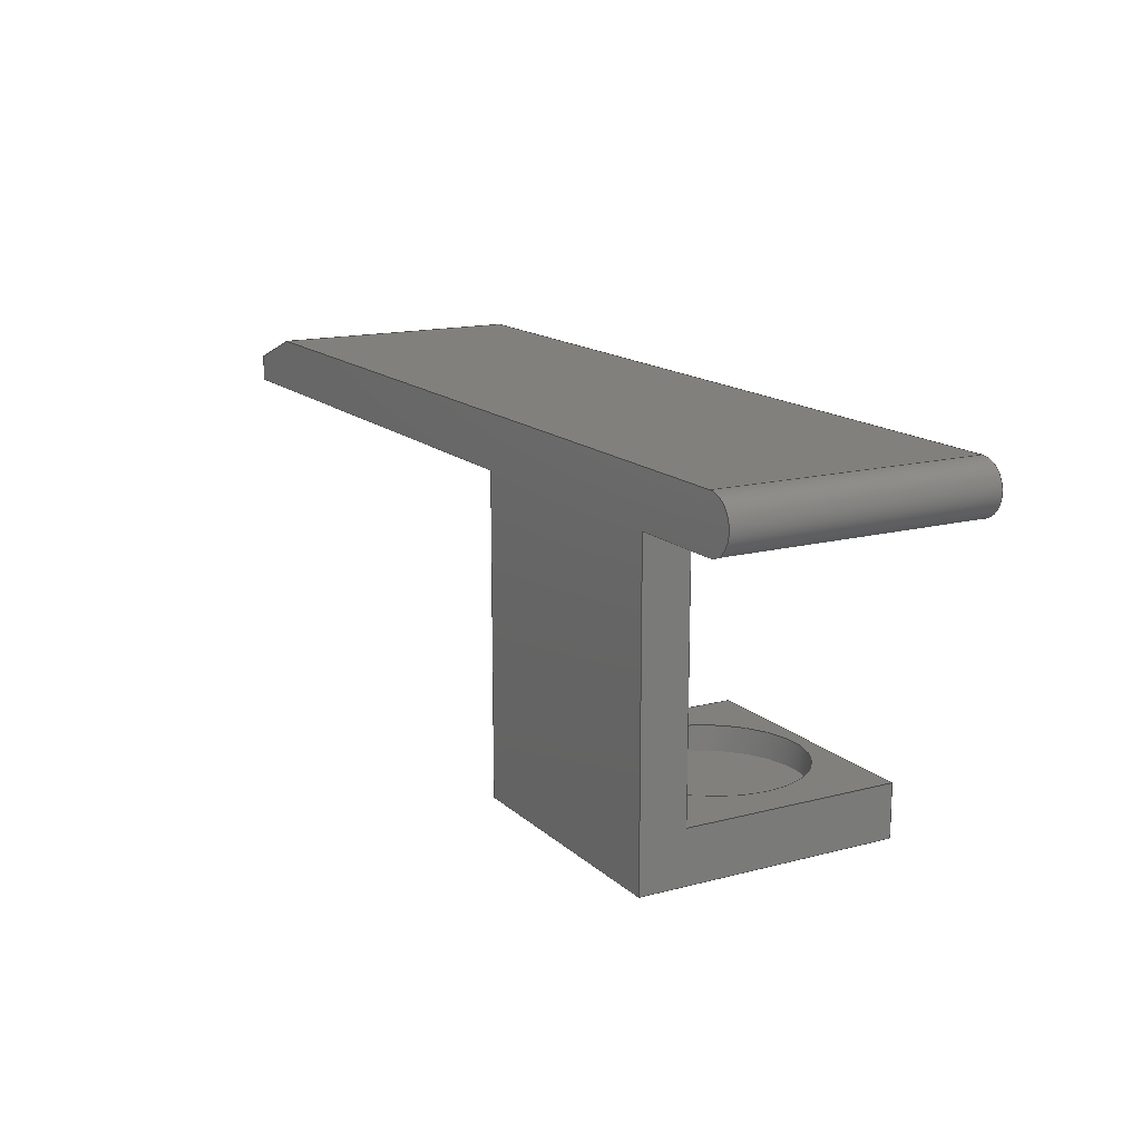
<metadata>
{"format":"step","ext":"stp","renderer":"f3d","projection":"perspective","resolution":1024,"background":"white","views":[{"elev":15.0,"azim":-119.4,"up":"+Y"}]}
</metadata>
<code>
ISO-10303-21;
DATA;
#1=MECHANICAL_CONTEXT('detailed design',#9,'mechanical');
#2=PRODUCT_RELATED_PRODUCT_CATEGORY('detail','',(#89));
#3=CC_DESIGN_SECURITY_CLASSIFICATION(#5,(#88));
#4=SECURITY_CLASSIFICATION_LEVEL('unclassified');
#5=SECURITY_CLASSIFICATION('name','Security for version',#4);
#6=SHAPE_DEFINITION_REPRESENTATION(#7,#501);
#7=PRODUCT_DEFINITION_SHAPE('','DefinitionDesc',#87);
#8=APPLICATION_PROTOCOL_DEFINITION('AP definition status',
'config_control_design',1994,#9);
#9=APPLICATION_CONTEXT(
'control the configuration of three dimensional design');
#10=DESIGN_CONTEXT('detailed design',#9,'design');
#11=PERSON_AND_ORGANIZATION_ROLE('creator');
#12=PERSON_AND_ORGANIZATION_ROLE('classification_officer');
#13=PERSON_AND_ORGANIZATION_ROLE('creator');
#14=PERSON_AND_ORGANIZATION_ROLE('design_supplier');
#15=PERSON_AND_ORGANIZATION_ROLE('design_owner');
#16=CC_DESIGN_PERSON_AND_ORGANIZATION_ASSIGNMENT(#48,#11,(#87));
#17=CC_DESIGN_PERSON_AND_ORGANIZATION_ASSIGNMENT(#51,#12,(#5));
#18=CC_DESIGN_PERSON_AND_ORGANIZATION_ASSIGNMENT(#52,#13,(#88));
#19=CC_DESIGN_PERSON_AND_ORGANIZATION_ASSIGNMENT(#53,#14,(#88));
#20=CC_DESIGN_PERSON_AND_ORGANIZATION_ASSIGNMENT(#54,#15,(#89));
#21=DATE_TIME_ROLE('creation_date');
#22=DATE_TIME_ROLE('classification_date');
#23=CC_DESIGN_DATE_AND_TIME_ASSIGNMENT(#77,#21,(#87));
#24=CC_DESIGN_DATE_AND_TIME_ASSIGNMENT(#80,#22,(#5));
#25=CC_DESIGN_APPROVAL(#84,(#87));
#26=CC_DESIGN_APPROVAL(#85,(#88));
#27=CC_DESIGN_APPROVAL(#86,(#5));
#28=APPROVAL_PERSON_ORGANIZATION(#47,#84,#55);
#29=APPROVAL_PERSON_ORGANIZATION(#49,#85,#56);
#30=APPROVAL_PERSON_ORGANIZATION(#50,#86,#57);
#31=ORGANIZATION('DEFINITION_APPROVEDBY_ORG_ID',
'DEFINITION_APPROVEDBY_ORG_NAME','DEFINITION_APPROVEDBY_ORG_DESCR');
#32=ORGANIZATION('DEF_CREATOR_ORG_ID','DEF_CREATOR_ORG_NAME',
'DEF_CREATOR_ORG_DESCR');
#33=ORGANIZATION('APPROVEDBY_ORG_ID','APPROVEDBY_ORG_NAME',
'APPROVEDBY_ORG_DESCR');
#34=ORGANIZATION('SECURITY_APPROVEDBY_ORG_ID',
'SECURITY_APPROVEDBY_ORG_NAME','SECURITY_APPROVEDBY_ORG_DESCR');
#35=ORGANIZATION('CLASSOFFICER_ORG_ID','CLASSOFFICER_ORG_NAME',
'CLASSOFFICER_ORG_DESCR');
#36=ORGANIZATION('CREATOR_ORG_ID','CREATOR_ORG_NAME','CREATOR_ORG_DESCR');
#37=ORGANIZATION('SUPPLIER_ORG_ID','SUPPLIER_ORG_NAME',
'SUPPLIER_ORG_DESCR');
#38=ORGANIZATION('OWNER_ORG_ID','OWNER_ORG_NAME','OWNER_ORG_DESCR');
#39=PERSON('DEFINITION_approverID','DEFINITION_APPROVEDBY_LASTNAME',
'DEFINITION_APPROVEDBY_FIRSTNAME',$,$,$);
#40=PERSON('DEF_createrID','DEF_CREATOR_LASTNAME',
'DEF_CREATOR_FIRSTNAME',$,$,$);
#41=PERSON('approverID','APPROVEDBY_LASTNAME','APPROVEDBY_FIRSTNAME',$,$,
$);
#42=PERSON('SECURITY_approverID','SECURITY_LASTNAME',
'SECURITY_APPROVEDBY_FIRSTNAME',$,$,$);
#43=PERSON('classifierID','CLASSOFFICER_LASTNAME',
'CLASSOFFICER_FIRSTNAME',$,$,$);
#44=PERSON('createrID','CREATOR_LASTNAME','CREATOR_FIRSTNAME',$,$,$);
#45=PERSON('supplierID','SUPPLIER_LASTNAME','SUPPLIER_FIRSTNAME',$,$,$);
#46=PERSON('ownerID','OWNER_LASTNAME','OWNER_FIRSTNAME',$,$,$);
#47=PERSON_AND_ORGANIZATION(#39,#31);
#48=PERSON_AND_ORGANIZATION(#40,#32);
#49=PERSON_AND_ORGANIZATION(#41,#33);
#50=PERSON_AND_ORGANIZATION(#42,#34);
#51=PERSON_AND_ORGANIZATION(#43,#35);
#52=PERSON_AND_ORGANIZATION(#44,#36);
#53=PERSON_AND_ORGANIZATION(#45,#37);
#54=PERSON_AND_ORGANIZATION(#46,#38);
#55=APPROVAL_ROLE('definition_approval');
#56=APPROVAL_ROLE('version_approval');
#57=APPROVAL_ROLE('security_approval');
#58=APPROVAL_DATE_TIME(#76,#84);
#59=APPROVAL_DATE_TIME(#78,#85);
#60=APPROVAL_DATE_TIME(#79,#86);
#61=COORDINATED_UNIVERSAL_TIME_OFFSET(4,0,.BEHIND.);
#62=COORDINATED_UNIVERSAL_TIME_OFFSET(4,0,.BEHIND.);
#63=COORDINATED_UNIVERSAL_TIME_OFFSET(4,0,.BEHIND.);
#64=COORDINATED_UNIVERSAL_TIME_OFFSET(4,0,.BEHIND.);
#65=COORDINATED_UNIVERSAL_TIME_OFFSET(4,0,.BEHIND.);
#66=LOCAL_TIME(23,48,32,#61);
#67=LOCAL_TIME(23,48,32,#62);
#68=LOCAL_TIME(23,48,32,#63);
#69=LOCAL_TIME(23,48,32,#64);
#70=LOCAL_TIME(23,48,32,#65);
#71=CALENDAR_DATE(2014,19,7);
#72=CALENDAR_DATE(2014,19,7);
#73=CALENDAR_DATE(2014,19,7);
#74=CALENDAR_DATE(2014,19,7);
#75=CALENDAR_DATE(2014,19,7);
#76=DATE_AND_TIME(#71,#66);
#77=DATE_AND_TIME(#72,#67);
#78=DATE_AND_TIME(#73,#68);
#79=DATE_AND_TIME(#74,#69);
#80=DATE_AND_TIME(#75,#70);
#81=APPROVAL_STATUS('not_yet_approved');
#82=APPROVAL_STATUS('not_yet_approved');
#83=APPROVAL_STATUS('not_yet_approved');
#84=APPROVAL(#81,'defintion approval');
#85=APPROVAL(#82,'version approval');
#86=APPROVAL(#83,'security approval');
#87=PRODUCT_DEFINITION('DefinitionID','DefinitionDesc',#88,#10);
#88=PRODUCT_DEFINITION_FORMATION_WITH_SPECIFIED_SOURCE(
'PRODUCT_VERSION_ID','PRODUCT_VERSION_DESCR',#89,.NOT_KNOWN.);
#89=PRODUCT('ID_1',
'3DAC0106 - Feeder - Auto front feeder flea trap flap (right)','',(#1));
#90=(
LENGTH_UNIT()
NAMED_UNIT(*)
SI_UNIT(.CENTI.,.METRE.)
);
#91=(
NAMED_UNIT(*)
PLANE_ANGLE_UNIT()
SI_UNIT($,.RADIAN.)
);
#92=(
NAMED_UNIT(*)
SI_UNIT($,.STERADIAN.)
SOLID_ANGLE_UNIT()
);
#93=UNCERTAINTY_MEASURE_WITH_UNIT(LENGTH_MEASURE(1e-06),#90,
'DISTANCE_ACCURACY_VALUE',
'Maximum model space distance between geometric entities at asserted co
nnectivities');
#94=(
GEOMETRIC_REPRESENTATION_CONTEXT(3)
GLOBAL_UNCERTAINTY_ASSIGNED_CONTEXT((#93))
GLOBAL_UNIT_ASSIGNED_CONTEXT((#92,#91,#90))
REPRESENTATION_CONTEXT('ID1','3D')
);
#95=CYLINDRICAL_SURFACE('',#341,0.1);
#96=CYLINDRICAL_SURFACE('',#345,0.36);
#97=VECTOR('',#361,1);
#98=VECTOR('',#362,1);
#99=VECTOR('',#363,1);
#100=VECTOR('',#364,1);
#101=VECTOR('',#365,1);
#102=VECTOR('',#366,1);
#103=VECTOR('',#367,1);
#104=VECTOR('',#372,1);
#105=VECTOR('',#373,1);
#106=VECTOR('',#375,1);
#107=VECTOR('',#376,1);
#108=VECTOR('',#377,1);
#109=VECTOR('',#379,1);
#110=VECTOR('',#380,1);
#111=VECTOR('',#389,1);
#112=VECTOR('',#390,1);
#113=VECTOR('',#391,1);
#114=VECTOR('',#392,1);
#115=VECTOR('',#394,1);
#116=VECTOR('',#395,1);
#117=VECTOR('',#396,1);
#118=VECTOR('',#398,1);
#119=VECTOR('',#399,1);
#120=VECTOR('',#400,1);
#121=VECTOR('',#402,1);
#122=VECTOR('',#403,1);
#123=VECTOR('',#405,1);
#124=VECTOR('',#406,1);
#125=VECTOR('',#409,1);
#126=VECTOR('',#411,1);
#127=LINE('',#417,#97);
#128=LINE('',#419,#98);
#129=LINE('',#421,#99);
#130=LINE('',#423,#100);
#131=LINE('',#425,#101);
#132=LINE('',#427,#102);
#133=LINE('',#429,#103);
#134=LINE('',#435,#104);
#135=LINE('',#436,#105);
#136=LINE('',#438,#106);
#137=LINE('',#441,#107);
#138=LINE('',#442,#108);
#139=LINE('',#444,#109);
#140=LINE('',#446,#110);
#141=LINE('',#454,#111);
#142=LINE('',#457,#112);
#143=LINE('',#459,#113);
#144=LINE('',#461,#114);
#145=LINE('',#463,#115);
#146=LINE('',#465,#116);
#147=LINE('',#467,#117);
#148=LINE('',#469,#118);
#149=LINE('',#471,#119);
#150=LINE('',#472,#120);
#151=LINE('',#474,#121);
#152=LINE('',#476,#122);
#153=LINE('',#478,#123);
#154=LINE('',#479,#124);
#155=LINE('',#482,#125);
#156=LINE('',#484,#126);
#157=VERTEX_POINT('',#415);
#158=VERTEX_POINT('',#416);
#159=VERTEX_POINT('',#418);
#160=VERTEX_POINT('',#420);
#161=VERTEX_POINT('',#422);
#162=VERTEX_POINT('',#424);
#163=VERTEX_POINT('',#426);
#164=VERTEX_POINT('',#428);
#165=VERTEX_POINT('',#430);
#166=VERTEX_POINT('',#433);
#167=VERTEX_POINT('',#434);
#168=VERTEX_POINT('',#439);
#169=VERTEX_POINT('',#440);
#170=VERTEX_POINT('',#445);
#171=VERTEX_POINT('',#449);
#172=VERTEX_POINT('',#451);
#173=VERTEX_POINT('',#455);
#174=VERTEX_POINT('',#456);
#175=VERTEX_POINT('',#458);
#176=VERTEX_POINT('',#460);
#177=VERTEX_POINT('',#464);
#178=VERTEX_POINT('',#466);
#179=VERTEX_POINT('',#470);
#180=VERTEX_POINT('',#475);
#181=CIRCLE('',#340,0.1);
#182=CIRCLE('',#342,0.1);
#183=CIRCLE('',#346,0.36);
#184=CIRCLE('',#347,0.36);
#185=EDGE_CURVE('',#157,#158,#181,.T.);
#186=EDGE_CURVE('',#159,#157,#127,.T.);
#187=EDGE_CURVE('',#160,#159,#128,.T.);
#188=EDGE_CURVE('',#161,#160,#129,.T.);
#189=EDGE_CURVE('',#162,#161,#130,.T.);
#190=EDGE_CURVE('',#163,#162,#131,.T.);
#191=EDGE_CURVE('',#164,#163,#132,.T.);
#192=EDGE_CURVE('',#165,#164,#133,.T.);
#193=EDGE_CURVE('',#158,#165,#130,.T.);
#194=EDGE_CURVE('',#166,#167,#182,.T.);
#195=EDGE_CURVE('',#167,#157,#134,.T.);
#196=EDGE_CURVE('',#158,#166,#135,.T.);
#197=EDGE_CURVE('',#168,#169,#136,.T.);
#198=EDGE_CURVE('',#169,#160,#137,.T.);
#199=EDGE_CURVE('',#159,#168,#138,.T.);
#200=EDGE_CURVE('',#169,#170,#139,.T.);
#201=EDGE_CURVE('',#161,#170,#140,.T.);
#202=EDGE_CURVE('',#171,#171,#183,.T.);
#203=EDGE_CURVE('',#172,#172,#184,.T.);
#204=EDGE_CURVE('',#173,#174,#141,.T.);
#205=EDGE_CURVE('',#175,#173,#142,.T.);
#206=EDGE_CURVE('',#176,#175,#143,.T.);
#207=EDGE_CURVE('',#174,#176,#144,.T.);
#208=EDGE_CURVE('',#175,#177,#145,.T.);
#209=EDGE_CURVE('',#177,#178,#146,.T.);
#210=EDGE_CURVE('',#176,#178,#147,.T.);
#211=EDGE_CURVE('',#178,#179,#148,.T.);
#212=EDGE_CURVE('',#163,#179,#149,.T.);
#213=EDGE_CURVE('',#174,#162,#150,.T.);
#214=EDGE_CURVE('',#179,#180,#151,.T.);
#215=EDGE_CURVE('',#164,#180,#152,.T.);
#216=EDGE_CURVE('',#180,#177,#153,.T.);
#217=EDGE_CURVE('',#165,#173,#154,.T.);
#218=EDGE_CURVE('',#170,#166,#155,.T.);
#219=EDGE_CURVE('',#167,#168,#156,.T.);
#220=ORIENTED_EDGE('',*,*,#185,.F.);
#221=ORIENTED_EDGE('',*,*,#186,.F.);
#222=ORIENTED_EDGE('',*,*,#187,.F.);
#223=ORIENTED_EDGE('',*,*,#188,.F.);
#224=ORIENTED_EDGE('',*,*,#189,.F.);
#225=ORIENTED_EDGE('',*,*,#190,.F.);
#226=ORIENTED_EDGE('',*,*,#191,.F.);
#227=ORIENTED_EDGE('',*,*,#192,.F.);
#228=ORIENTED_EDGE('',*,*,#193,.F.);
#229=ORIENTED_EDGE('',*,*,#194,.T.);
#230=ORIENTED_EDGE('',*,*,#195,.T.);
#231=ORIENTED_EDGE('',*,*,#185,.T.);
#232=ORIENTED_EDGE('',*,*,#196,.T.);
#233=ORIENTED_EDGE('',*,*,#197,.T.);
#234=ORIENTED_EDGE('',*,*,#198,.T.);
#235=ORIENTED_EDGE('',*,*,#187,.T.);
#236=ORIENTED_EDGE('',*,*,#199,.T.);
#237=ORIENTED_EDGE('',*,*,#198,.F.);
#238=ORIENTED_EDGE('',*,*,#200,.T.);
#239=ORIENTED_EDGE('',*,*,#201,.F.);
#240=ORIENTED_EDGE('',*,*,#188,.T.);
#241=ORIENTED_EDGE('',*,*,#202,.F.);
#242=ORIENTED_EDGE('',*,*,#203,.F.);
#243=ORIENTED_EDGE('',*,*,#202,.T.);
#244=ORIENTED_EDGE('',*,*,#204,.F.);
#245=ORIENTED_EDGE('',*,*,#205,.F.);
#246=ORIENTED_EDGE('',*,*,#206,.F.);
#247=ORIENTED_EDGE('',*,*,#207,.F.);
#248=ORIENTED_EDGE('',*,*,#203,.T.);
#249=ORIENTED_EDGE('',*,*,#206,.T.);
#250=ORIENTED_EDGE('',*,*,#208,.T.);
#251=ORIENTED_EDGE('',*,*,#209,.T.);
#252=ORIENTED_EDGE('',*,*,#210,.F.);
#253=ORIENTED_EDGE('',*,*,#211,.T.);
#254=ORIENTED_EDGE('',*,*,#212,.F.);
#255=ORIENTED_EDGE('',*,*,#190,.T.);
#256=ORIENTED_EDGE('',*,*,#213,.F.);
#257=ORIENTED_EDGE('',*,*,#207,.T.);
#258=ORIENTED_EDGE('',*,*,#210,.T.);
#259=ORIENTED_EDGE('',*,*,#214,.T.);
#260=ORIENTED_EDGE('',*,*,#215,.F.);
#261=ORIENTED_EDGE('',*,*,#191,.T.);
#262=ORIENTED_EDGE('',*,*,#212,.T.);
#263=ORIENTED_EDGE('',*,*,#216,.T.);
#264=ORIENTED_EDGE('',*,*,#208,.F.);
#265=ORIENTED_EDGE('',*,*,#205,.T.);
#266=ORIENTED_EDGE('',*,*,#217,.F.);
#267=ORIENTED_EDGE('',*,*,#192,.T.);
#268=ORIENTED_EDGE('',*,*,#215,.T.);
#269=ORIENTED_EDGE('',*,*,#209,.F.);
#270=ORIENTED_EDGE('',*,*,#216,.F.);
#271=ORIENTED_EDGE('',*,*,#214,.F.);
#272=ORIENTED_EDGE('',*,*,#211,.F.);
#273=ORIENTED_EDGE('',*,*,#196,.F.);
#274=ORIENTED_EDGE('',*,*,#193,.T.);
#275=ORIENTED_EDGE('',*,*,#217,.T.);
#276=ORIENTED_EDGE('',*,*,#204,.T.);
#277=ORIENTED_EDGE('',*,*,#213,.T.);
#278=ORIENTED_EDGE('',*,*,#189,.T.);
#279=ORIENTED_EDGE('',*,*,#201,.T.);
#280=ORIENTED_EDGE('',*,*,#218,.T.);
#281=ORIENTED_EDGE('',*,*,#195,.F.);
#282=ORIENTED_EDGE('',*,*,#219,.T.);
#283=ORIENTED_EDGE('',*,*,#199,.F.);
#284=ORIENTED_EDGE('',*,*,#186,.T.);
#285=ORIENTED_EDGE('',*,*,#194,.F.);
#286=ORIENTED_EDGE('',*,*,#218,.F.);
#287=ORIENTED_EDGE('',*,*,#200,.F.);
#288=ORIENTED_EDGE('',*,*,#197,.F.);
#289=ORIENTED_EDGE('',*,*,#219,.F.);
#290=EDGE_LOOP('',(#220,#221,#222,#223,#224,#225,#226,#227,#228));
#291=EDGE_LOOP('',(#229,#230,#231,#232));
#292=EDGE_LOOP('',(#233,#234,#235,#236));
#293=EDGE_LOOP('',(#237,#238,#239,#240));
#294=EDGE_LOOP('',(#241));
#295=EDGE_LOOP('',(#242));
#296=EDGE_LOOP('',(#243));
#297=EDGE_LOOP('',(#244,#245,#246,#247));
#298=EDGE_LOOP('',(#248));
#299=EDGE_LOOP('',(#249,#250,#251,#252));
#300=EDGE_LOOP('',(#253,#254,#255,#256,#257,#258));
#301=EDGE_LOOP('',(#259,#260,#261,#262));
#302=EDGE_LOOP('',(#263,#264,#265,#266,#267,#268));
#303=EDGE_LOOP('',(#269,#270,#271,#272));
#304=EDGE_LOOP('',(#273,#274,#275,#276,#277,#278,#279,#280));
#305=EDGE_LOOP('',(#281,#282,#283,#284));
#306=EDGE_LOOP('',(#285,#286,#287,#288,#289));
#307=FACE_BOUND('',#290,.T.);
#308=FACE_BOUND('',#291,.T.);
#309=FACE_BOUND('',#292,.T.);
#310=FACE_BOUND('',#293,.T.);
#311=FACE_BOUND('',#294,.T.);
#312=FACE_BOUND('',#295,.T.);
#313=FACE_BOUND('',#296,.T.);
#314=FACE_BOUND('',#297,.T.);
#315=FACE_BOUND('',#298,.T.);
#316=FACE_BOUND('',#299,.T.);
#317=FACE_BOUND('',#300,.T.);
#318=FACE_BOUND('',#301,.T.);
#319=FACE_BOUND('',#302,.T.);
#320=FACE_BOUND('',#303,.T.);
#321=FACE_BOUND('',#304,.T.);
#322=FACE_BOUND('',#305,.T.);
#323=FACE_BOUND('',#306,.T.);
#324=ADVANCED_FACE('',(#307),#486,.F.);
#325=ADVANCED_FACE('',(#308),#95,.T.);
#326=ADVANCED_FACE('',(#309),#487,.T.);
#327=ADVANCED_FACE('',(#310),#488,.T.);
#328=ADVANCED_FACE('',(#311,#312),#96,.F.);
#329=ADVANCED_FACE('',(#313),#489,.T.);
#330=ADVANCED_FACE('',(#314),#490,.T.);
#331=ADVANCED_FACE('',(#315,#316),#491,.T.);
#332=ADVANCED_FACE('',(#317),#492,.T.);
#333=ADVANCED_FACE('',(#318),#493,.T.);
#334=ADVANCED_FACE('',(#319),#494,.T.);
#335=ADVANCED_FACE('',(#320),#495,.T.);
#336=ADVANCED_FACE('',(#321),#496,.T.);
#337=ADVANCED_FACE('',(#322),#497,.T.);
#338=ADVANCED_FACE('',(#323),#498,.T.);
#339=AXIS2_PLACEMENT_3D('',#413,#358,$);
#340=AXIS2_PLACEMENT_3D('',#414,#359,#360);
#341=AXIS2_PLACEMENT_3D('',#431,#368,#369);
#342=AXIS2_PLACEMENT_3D('',#432,#370,#371);
#343=AXIS2_PLACEMENT_3D('',#437,#374,$);
#344=AXIS2_PLACEMENT_3D('',#443,#378,$);
#345=AXIS2_PLACEMENT_3D('',#447,#381,#382);
#346=AXIS2_PLACEMENT_3D('',#448,#383,#384);
#347=AXIS2_PLACEMENT_3D('',#450,#385,#386);
#348=AXIS2_PLACEMENT_3D('',#452,#387,$);
#349=AXIS2_PLACEMENT_3D('',#453,#388,$);
#350=AXIS2_PLACEMENT_3D('',#462,#393,$);
#351=AXIS2_PLACEMENT_3D('',#468,#397,$);
#352=AXIS2_PLACEMENT_3D('',#473,#401,$);
#353=AXIS2_PLACEMENT_3D('',#477,#404,$);
#354=AXIS2_PLACEMENT_3D('',#480,#407,$);
#355=AXIS2_PLACEMENT_3D('',#481,#408,$);
#356=AXIS2_PLACEMENT_3D('',#483,#410,$);
#357=AXIS2_PLACEMENT_3D('',#485,#412,$);
#358=DIRECTION('',(0,0,1));
#359=DIRECTION('',(0,0,1));
#360=DIRECTION('',(-0.07071,-0.07071,0));
#361=DIRECTION('',(-1,-1.85e-16,0));
#362=DIRECTION('',(-0.9397,0.342,0));
#363=DIRECTION('',(0,1,0));
#364=DIRECTION('',(1,2.467e-16,0));
#365=DIRECTION('',(0,1,0));
#366=DIRECTION('',(1,1.11e-16,0));
#367=DIRECTION('',(0,-1,0));
#368=DIRECTION('',(0,0,1));
#369=DIRECTION('',(-0.07071,0.07071,0));
#370=DIRECTION('',(0,0,-1));
#371=DIRECTION('',(-0.07071,-0.07071,0));
#372=DIRECTION('',(0,0,-1));
#373=DIRECTION('',(0,0,1));
#374=DIRECTION('',(0.342,0.9397,0));
#375=DIRECTION('',(0.9397,-0.342,0));
#376=DIRECTION('',(0,0,-1));
#377=DIRECTION('',(0,0,1));
#378=DIRECTION('',(1,0,0));
#379=DIRECTION('',(0,-1,0));
#380=DIRECTION('',(0,0,1));
#381=DIRECTION('',(0,-1,0));
#382=DIRECTION('',(0.36,0,0));
#383=DIRECTION('',(0,1,0));
#384=DIRECTION('',(0.36,0,0));
#385=DIRECTION('',(0,-1,0));
#386=DIRECTION('',(0.36,0,0));
#387=DIRECTION('',(0,1,0));
#388=DIRECTION('',(0,0,1));
#389=DIRECTION('',(1,2.467e-16,0));
#390=DIRECTION('',(0,1,0));
#391=DIRECTION('',(-1,0,0));
#392=DIRECTION('',(0,-1,0));
#393=DIRECTION('',(0,1,0));
#394=DIRECTION('',(0,0,1));
#395=DIRECTION('',(1,0,0));
#396=DIRECTION('',(0,0,1));
#397=DIRECTION('',(1,0,0));
#398=DIRECTION('',(0,-1,0));
#399=DIRECTION('',(0,0,1));
#400=DIRECTION('',(0,0,-1));
#401=DIRECTION('',(1.11e-16,-1,0));
#402=DIRECTION('',(-1,-1.11e-16,0));
#403=DIRECTION('',(0,0,1));
#404=DIRECTION('',(-1,0,0));
#405=DIRECTION('',(0,1,0));
#406=DIRECTION('',(0,0,1));
#407=DIRECTION('',(0,0,1));
#408=DIRECTION('',(2.467e-16,-1,0));
#409=DIRECTION('',(-1,-2.467e-16,0));
#410=DIRECTION('',(-1.85e-16,1,0));
#411=DIRECTION('',(1,1.85e-16,0));
#412=DIRECTION('',(0,0,1));
#413=CARTESIAN_POINT('',(0.83,1.3,0));
#414=CARTESIAN_POINT('',(-0.87,1.3,0));
#415=CARTESIAN_POINT('',(-0.87,1.4,0));
#416=CARTESIAN_POINT('',(-0.87,1.2,0));
#417=CARTESIAN_POINT('',(2.63,1.4,0));
#418=CARTESIAN_POINT('',(2.355,1.4,0));
#419=CARTESIAN_POINT('',(1.767,1.614,0));
#420=CARTESIAN_POINT('',(2.63,1.3,0));
#421=CARTESIAN_POINT('',(2.63,1.2,0));
#422=CARTESIAN_POINT('',(2.63,1.2,0));
#423=CARTESIAN_POINT('',(-0.97,1.2,0));
#424=CARTESIAN_POINT('',(0.5,1.2,0));
#425=CARTESIAN_POINT('',(0.5,1.11e-16,0));
#426=CARTESIAN_POINT('',(0.5,1.11e-16,0));
#427=CARTESIAN_POINT('',(-0.5,0,0));
#428=CARTESIAN_POINT('',(-0.5,0,0));
#429=CARTESIAN_POINT('',(-0.5,0.2,0));
#430=CARTESIAN_POINT('',(-0.5,1.2,0));
#431=CARTESIAN_POINT('',(-0.87,1.3,0));
#432=CARTESIAN_POINT('',(-0.87,1.3,1));
#433=CARTESIAN_POINT('',(-0.87,1.2,1));
#434=CARTESIAN_POINT('',(-0.87,1.4,1));
#435=CARTESIAN_POINT('',(-0.87,1.4,0));
#436=CARTESIAN_POINT('',(-0.87,1.2,0));
#437=CARTESIAN_POINT('',(2.493,1.35,0));
#438=CARTESIAN_POINT('',(1.767,1.614,1));
#439=CARTESIAN_POINT('',(2.355,1.4,1));
#440=CARTESIAN_POINT('',(2.63,1.3,1));
#441=CARTESIAN_POINT('',(2.63,1.3,0));
#442=CARTESIAN_POINT('',(2.355,1.4,0));
#443=CARTESIAN_POINT('',(2.63,1.3,0));
#444=CARTESIAN_POINT('',(2.63,1.2,1));
#445=CARTESIAN_POINT('',(2.63,1.2,1));
#446=CARTESIAN_POINT('',(2.63,1.2,0));
#447=CARTESIAN_POINT('',(0,0.2,0.5875));
#448=CARTESIAN_POINT('',(0,0.1,0.5875));
#449=CARTESIAN_POINT('',(0.36,0.1,0.5875));
#450=CARTESIAN_POINT('',(0,0.2,0.5875));
#451=CARTESIAN_POINT('',(0.36,0.2,0.5875));
#452=CARTESIAN_POINT('',(0,0.1,0.5875));
#453=CARTESIAN_POINT('',(6.308e-18,0.7,0.175));
#454=CARTESIAN_POINT('',(0.415,1.2,0.175));
#455=CARTESIAN_POINT('',(-0.5,1.2,0.175));
#456=CARTESIAN_POINT('',(0.5,1.2,0.175));
#457=CARTESIAN_POINT('',(-0.5,1.2,0.175));
#458=CARTESIAN_POINT('',(-0.5,0.2,0.175));
#459=CARTESIAN_POINT('',(0,0.2,0.175));
#460=CARTESIAN_POINT('',(0.5,0.2,0.175));
#461=CARTESIAN_POINT('',(0.5,0.2,0.175));
#462=CARTESIAN_POINT('',(0,0.2,0));
#463=CARTESIAN_POINT('',(-0.5,0.2,0));
#464=CARTESIAN_POINT('',(-0.5,0.2,1));
#465=CARTESIAN_POINT('',(0.5,0.2,1));
#466=CARTESIAN_POINT('',(0.5,0.2,1));
#467=CARTESIAN_POINT('',(0.5,0.2,0));
#468=CARTESIAN_POINT('',(0.5,0.1,0));
#469=CARTESIAN_POINT('',(0.5,1.11e-16,1));
#470=CARTESIAN_POINT('',(0.5,1.11e-16,1));
#471=CARTESIAN_POINT('',(0.5,1.11e-16,0));
#472=CARTESIAN_POINT('',(0.5,1.2,0));
#473=CARTESIAN_POINT('',(0,5.551e-17,0));
#474=CARTESIAN_POINT('',(-0.5,0,1));
#475=CARTESIAN_POINT('',(-0.5,0,1));
#476=CARTESIAN_POINT('',(-0.5,0,0));
#477=CARTESIAN_POINT('',(-0.5,0.1,0));
#478=CARTESIAN_POINT('',(-0.5,0.2,1));
#479=CARTESIAN_POINT('',(-0.5,1.2,0));
#480=CARTESIAN_POINT('',(-1.956e-17,0.1,1));
#481=CARTESIAN_POINT('',(0.83,1.2,0));
#482=CARTESIAN_POINT('',(-0.97,1.2,1));
#483=CARTESIAN_POINT('',(0.83,1.4,0));
#484=CARTESIAN_POINT('',(2.63,1.4,1));
#485=CARTESIAN_POINT('',(0.83,1.3,1));
#486=PLANE('',#339);
#487=PLANE('',#343);
#488=PLANE('',#344);
#489=PLANE('',#348);
#490=PLANE('',#349);
#491=PLANE('',#350);
#492=PLANE('',#351);
#493=PLANE('',#352);
#494=PLANE('',#353);
#495=PLANE('',#354);
#496=PLANE('',#355);
#497=PLANE('',#356);
#498=PLANE('',#357);
#499=CLOSED_SHELL('',(#324,#325,#326,#327,#328,#329,#330,#331,#332,#333,
#334,#335,#336,#337,#338));
#500=MANIFOLD_SOLID_BREP('',#499);
#501=ADVANCED_BREP_SHAPE_REPRESENTATION('',(#500),#94);
ENDSEC;
END-ISO-10303-21;

</code>
